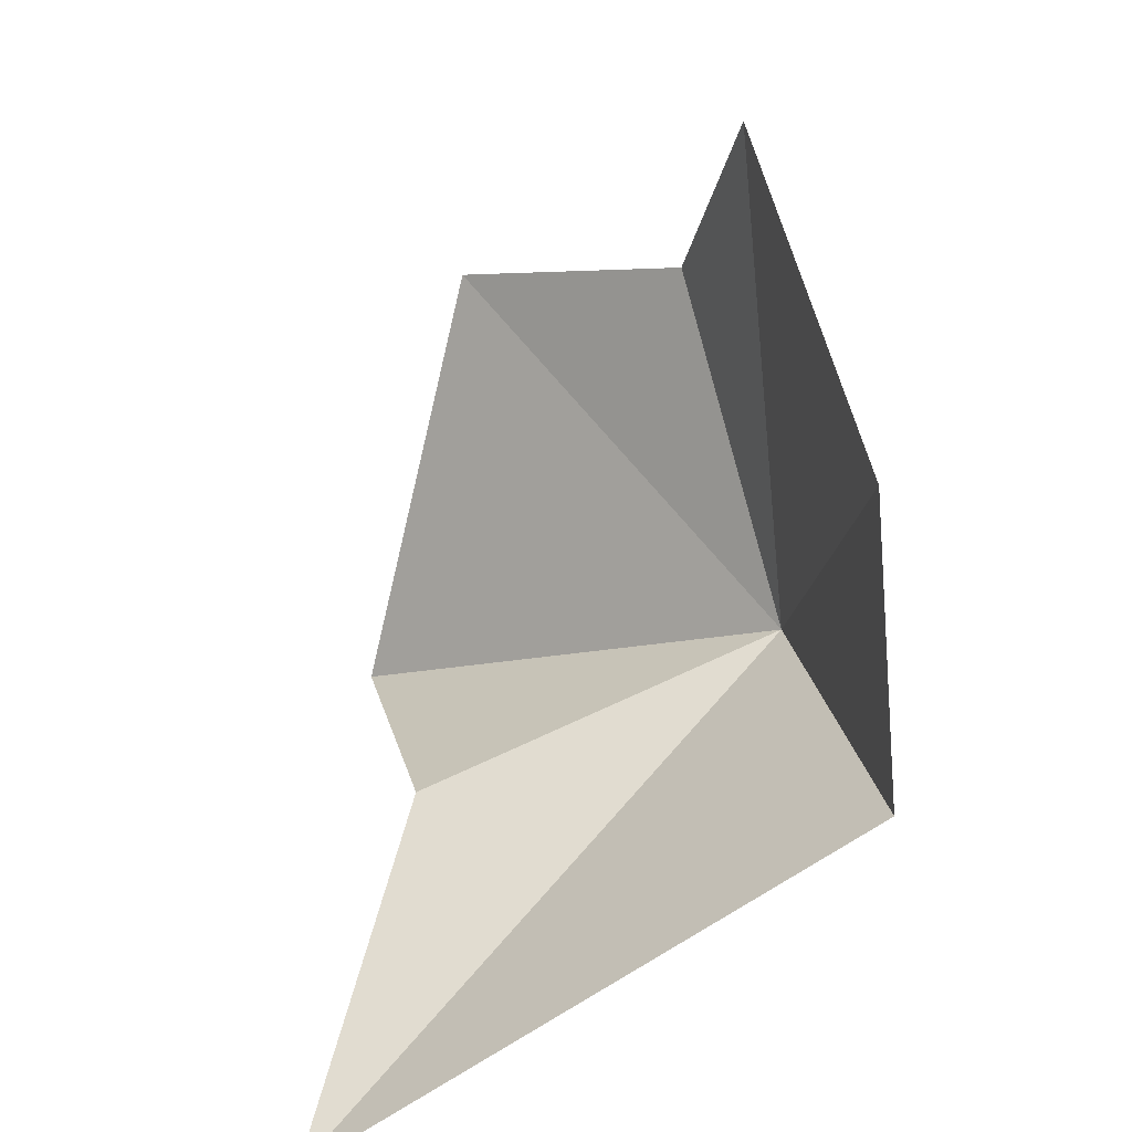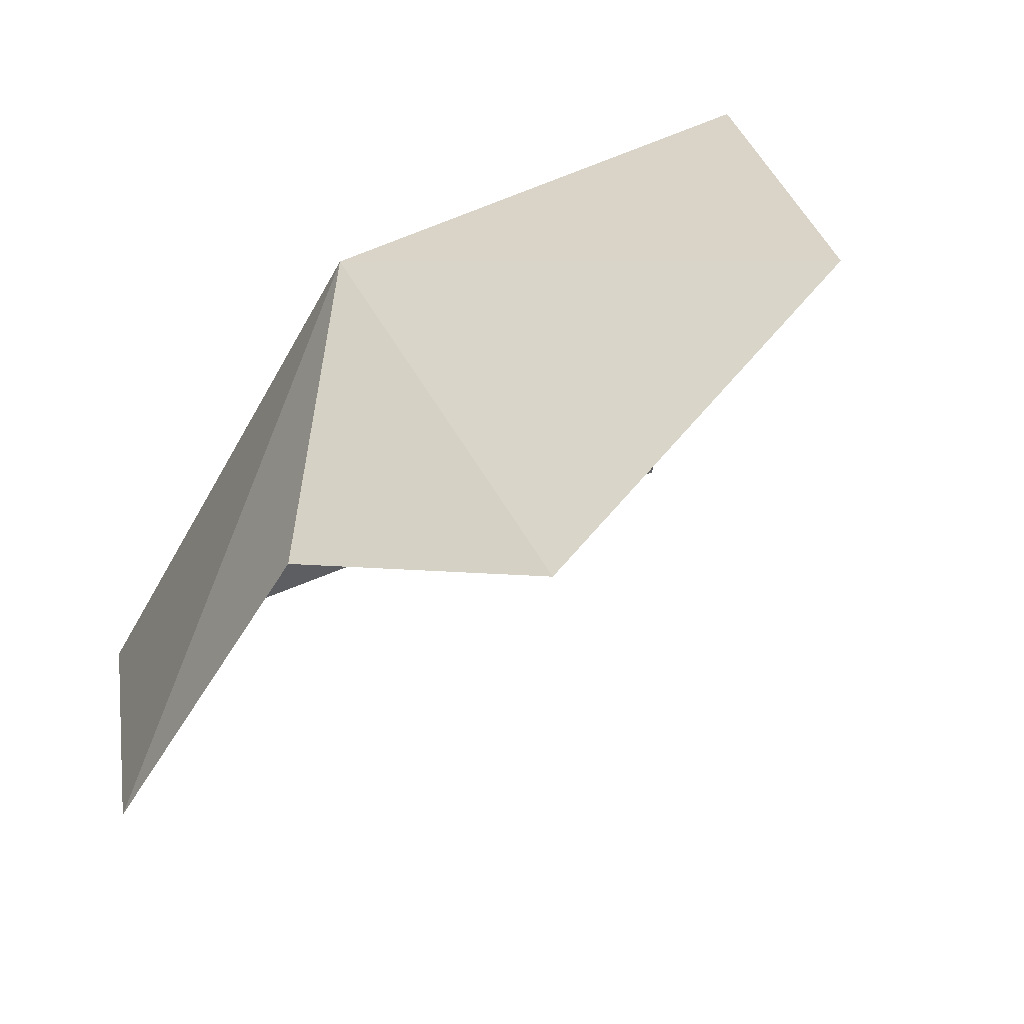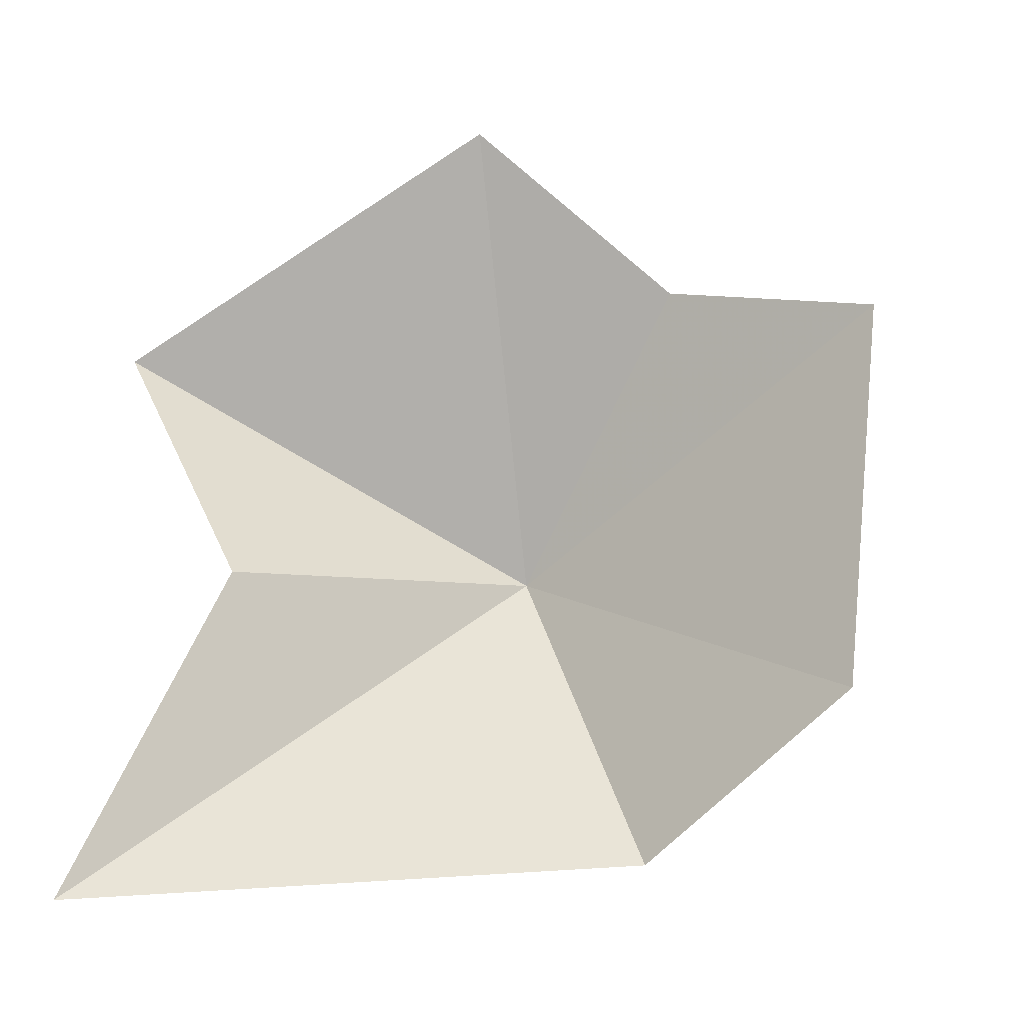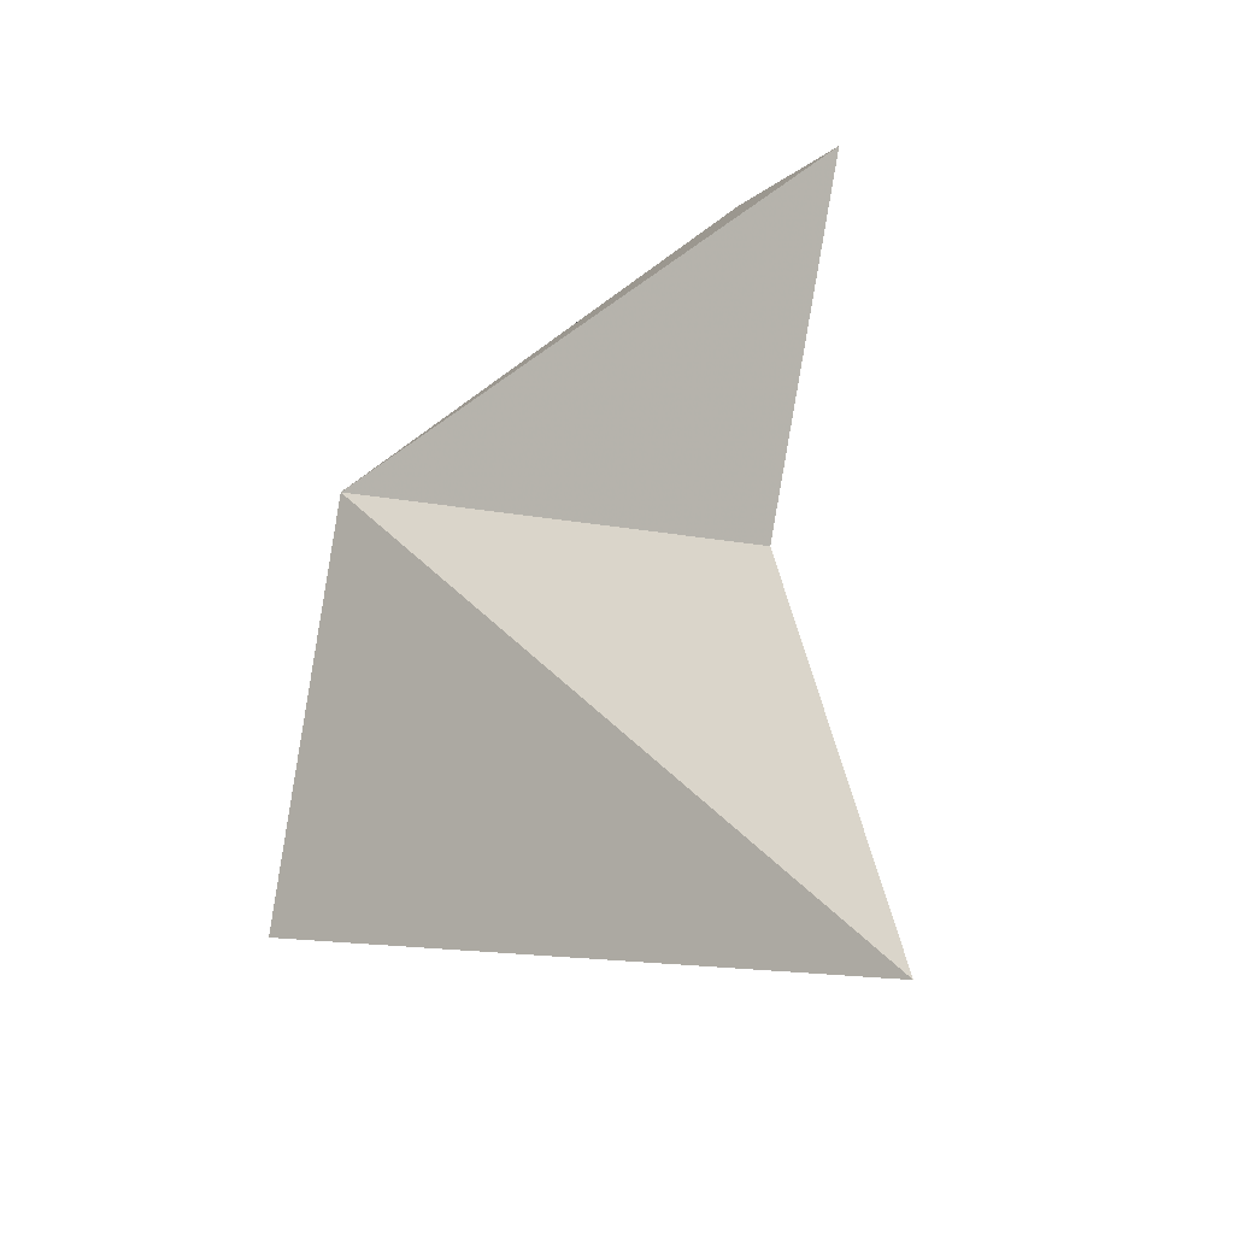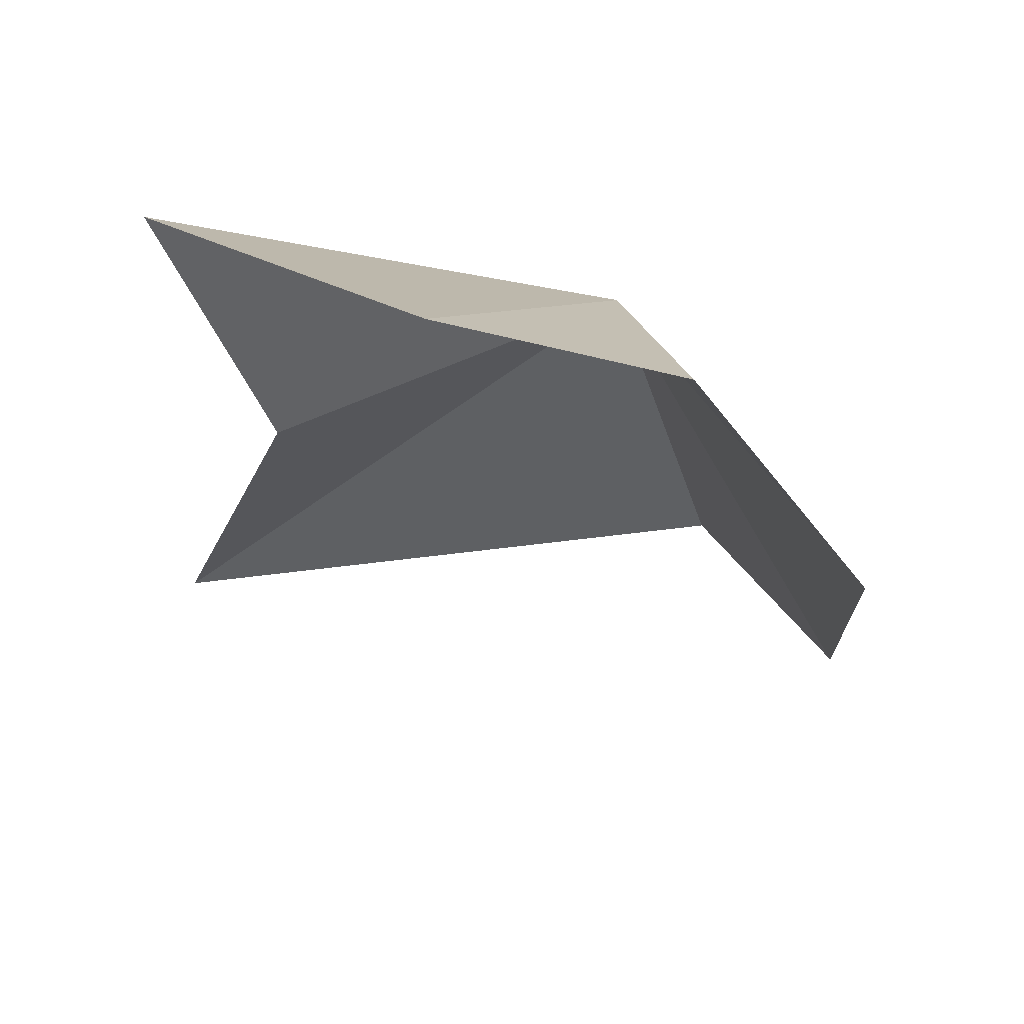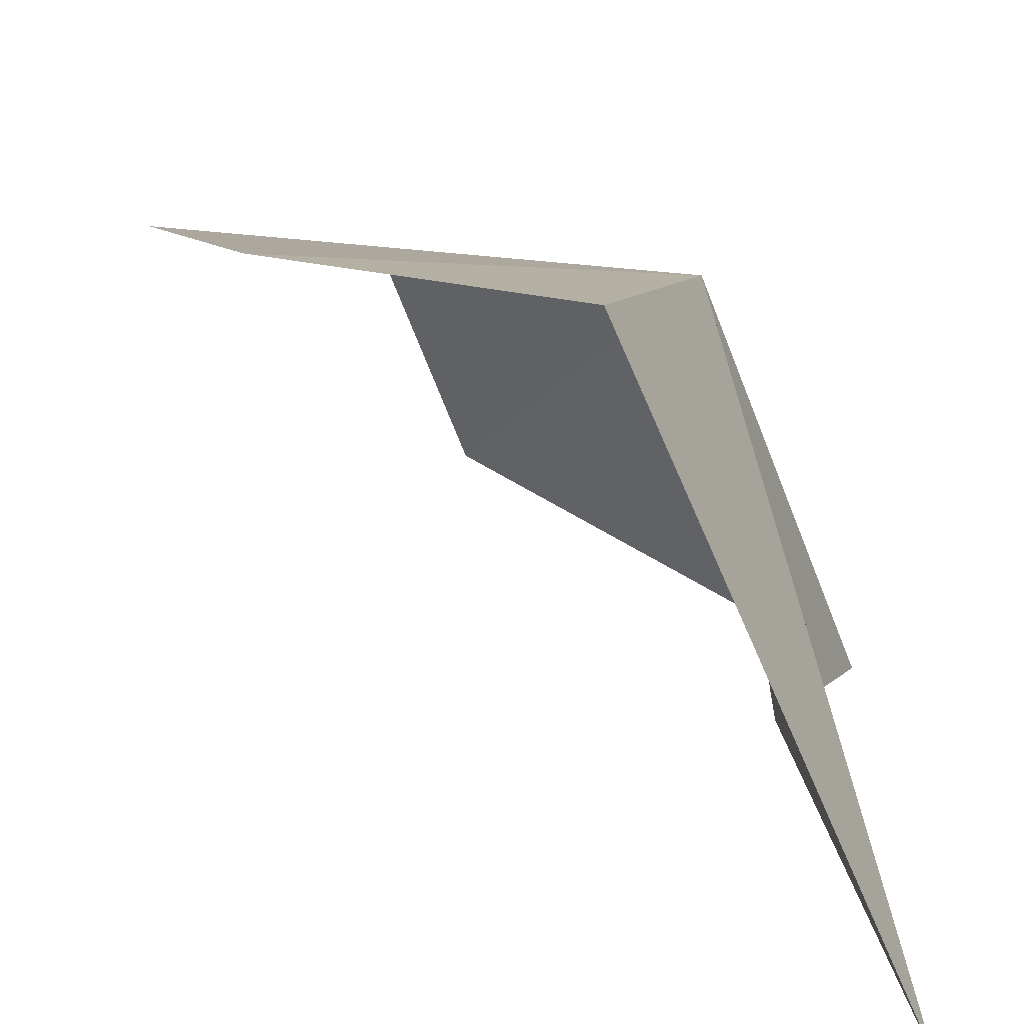
<metadata>
{"format":"obj","ext":"obj","renderer":"f3d","projection":"perspective","resolution":1024,"background":"white","views":[{"elev":-48.8,"azim":-83.3,"up":"+Y"},{"elev":33.2,"azim":-125.7,"up":"+Z"},{"elev":-33.0,"azim":-136.3,"up":"+Y"},{"elev":-22.5,"azim":103.6,"up":"+Y"},{"elev":55.6,"azim":-114.0,"up":"+Y"},{"elev":21.5,"azim":0.3,"up":"+Z"}]}
</metadata>
<code>
v 11.28 0.894 7.065
v 9.361 -0.3334 7.516
v 8.706 1.616 7.09
v 10.79 -0.9124 7.48
v 12.12 -1.622 4.589
v 11.63 0.2895 5.142
v 12.16 1.74 4.736
v 10.18 2.74 5.516
v 9.819 2.089 6.719
f 1 3 2
f 1 2 4
f 1 4 5
f 1 7 8
f 1 9 3
f 1 8 9
f 1 5 6
f 1 6 7

</code>
